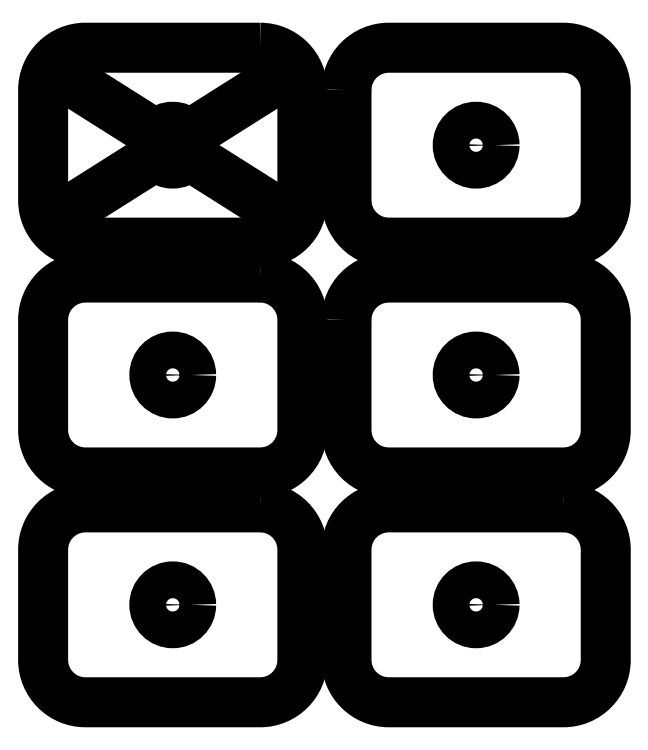
<metadata>
{"format":"dxf","ext":"dxf","renderer":"ezdxf+matplotlib","layout":"modelspace","background":"white","min_lineweight":24,"dpi":150}
</metadata>
<code>
0
SECTION
2
ENTITIES
0
CIRCLE
8
0
10
-26.33
20
0.8646
30
0
40
1
210
-1.213e-31
220
-5.551e-17
230
1
0
CIRCLE
8
0
10
-9.825
20
0.8646
30
-8.882e-15
40
1
210
-1.213e-31
220
-5.551e-17
230
1
0
CIRCLE
8
0
10
-9.825
20
13.36
30
0
40
1
210
-1.213e-31
220
-5.551e-17
230
1
0
CIRCLE
8
0
10
-26.33
20
13.36
30
0
40
1
210
-1.213e-31
220
-5.551e-17
230
1
0
CIRCLE
8
0
10
-26.33
20
25.86
30
0
40
1
210
-1.213e-31
220
-5.551e-17
230
1
0
CIRCLE
8
0
10
-9.825
20
25.86
30
8.882e-15
40
1
210
-1.213e-31
220
-5.551e-17
230
1
0
LWPOLYLINE
8
0
90
8
70
1
43
0
10
-21.58
20
31.16
10
-31.08
20
31.16
42
0.4142
10
-33.38
20
28.86
10
-33.38
20
22.86
42
0.4142
10
-31.08
20
20.56
10
-21.58
20
20.56
42
0.4142
10
-19.28
20
22.86
10
-19.28
20
28.86
42
0.4142
0
LWPOLYLINE
8
0
90
8
70
1
43
0
10
-16.88
20
28.86
10
-16.88
20
22.86
42
0.4142
10
-14.58
20
20.56
10
-5.075
20
20.56
42
0.4142
10
-2.775
20
22.86
10
-2.775
20
28.86
42
0.4142
10
-5.075
20
31.16
10
-14.58
20
31.16
42
0.4142
0
LWPOLYLINE
8
0
90
8
70
1
43
0
10
-21.58
20
18.66
42
-0.4142
10
-19.28
20
16.36
10
-19.28
20
10.36
42
-0.4142
10
-21.58
20
8.065
10
-31.08
20
8.065
42
-0.4142
10
-33.38
20
10.36
10
-33.38
20
16.36
42
-0.4142
10
-31.08
20
18.66
0
LWPOLYLINE
8
0
90
8
70
1
43
0
10
-16.88
20
16.36
42
-0.4142
10
-14.58
20
18.66
10
-5.075
20
18.66
42
-0.4142
10
-2.775
20
16.36
10
-2.775
20
10.36
42
-0.4142
10
-5.075
20
8.065
10
-14.58
20
8.065
42
-0.4142
10
-16.88
20
10.36
0
LWPOLYLINE
8
0
90
8
70
1
43
0
10
-5.075
20
6.165
10
-14.58
20
6.165
42
0.4142
10
-16.88
20
3.865
10
-16.88
20
-2.135
42
0.4142
10
-14.58
20
-4.435
10
-5.075
20
-4.435
42
0.4142
10
-2.775
20
-2.135
10
-2.775
20
3.865
42
0.4142
0
LWPOLYLINE
8
0
90
8
70
1
43
0
10
-21.58
20
6.165
42
-0.4142
10
-19.28
20
3.865
10
-19.28
20
-2.135
42
-0.4142
10
-21.58
20
-4.435
10
-31.08
20
-4.435
42
-0.4142
10
-33.38
20
-2.135
10
-33.38
20
3.865
42
-0.4142
10
-31.08
20
6.165
0
LINE
8
0
10
-31.08
20
28.86
30
0
11
-21.58
21
22.86
31
2.025e-45
0
LINE
8
0
10
-21.58
20
28.86
30
1.642e-45
11
-31.08
21
22.86
31
-1.358e-44
0
ENDSEC
0
EOF

</code>
